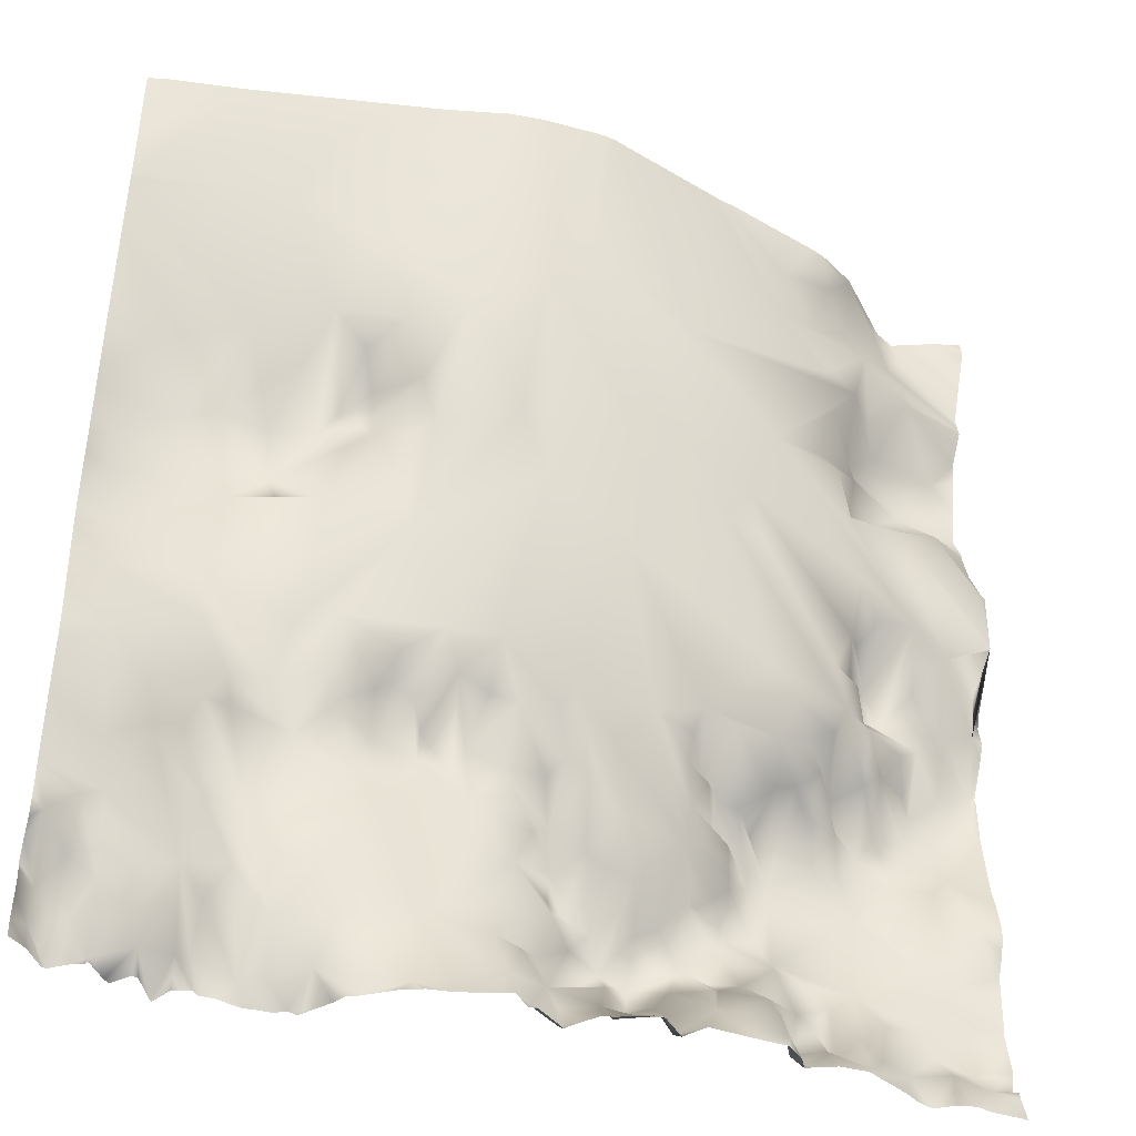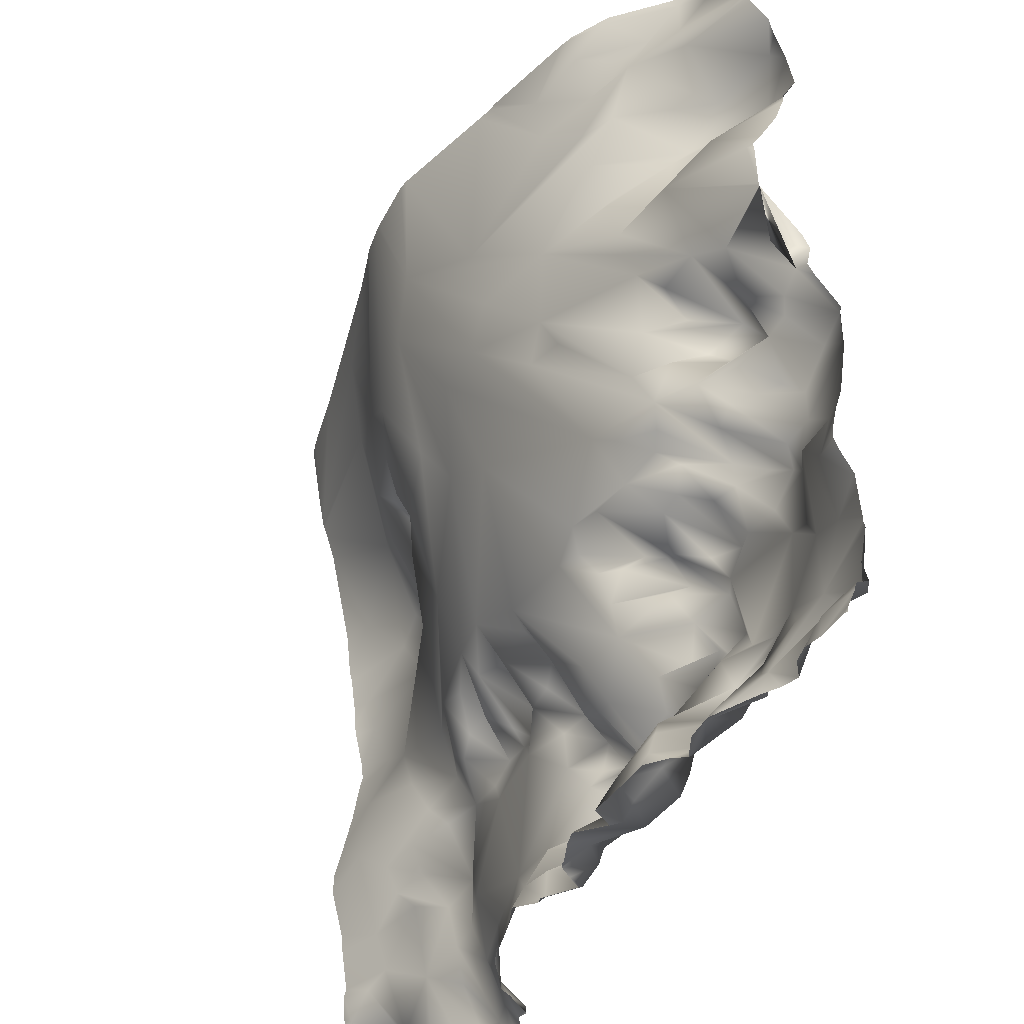
<metadata>
{"format":"obj","ext":"obj","renderer":"f3d","projection":"perspective","resolution":1024,"background":"white","views":[{"elev":-40.0,"azim":-16.5,"up":"+Z"},{"elev":-42.4,"azim":66.9,"up":"+Z"}]}
</metadata>
<code>
o lod_2_057_Cube.057
v -772.4 59.02 1459
v -787.3 64.71 1438
v -793.3 31.51 1477
v -804.2 50.54 1459
v -826.7 10.81 1456
v -800.4 32.49 1497
v -818.8 15.56 1484
v -820.8 44.37 1442
v -820.2 35.06 1429
v -763.7 56.63 1418
v -785.4 34.32 1405
v -764.9 38.5 1380
v -769.4 47.82 1332
v -767.6 56.79 1319
v -764.8 72.12 1298
v -1061 -24.54 1511
v -1078 -11.77 1479
v -1088 8.317 1421
v -1127 14.05 1405
v -1111 27.45 1381
v -1136 18.31 1361
v -1130 19.72 1297
v -1134 22.04 1345
v -1124 27.13 1321
v -1096 23.95 1303
v -1086 29.26 1348
v -1091 26.73 1284
v -1062 37.67 1272
v -1124 13.63 1261
v -1088 26.83 1249
v -1058 28.14 1291
v -1042 21.73 1295
v -1051 42.54 1251
v -1080 30.84 1264
v -1077 39.25 1256
v -1068 48.6 1223
v -1045 29.05 1271
v -1036 30.5 1262
v -1032 43.5 1248
v -1017 39.01 1230
v -1049 40.23 1212
v -984.6 38.73 1231
v -999.1 40.19 1180
v -1031 44.63 1178
v -1040 38.48 1195
v -1004 34.05 1148
v -1053 48.94 1174
v -1065 47.09 1197
v -1082 42.43 1216
v -1094 33.25 1239
v -1105 26.5 1233
v -1070 41.92 1189
v -1062 58.58 1152
v -1053 57.2 1154
v -1078 48.1 1177
v -1089 35.55 1183
v -1085 49.93 1154
v -1100 43.57 1151
v -1119 27.31 1202
v -1101 33.76 1226
v -1109 22.48 1249
v -1123 23.74 1221
v -1127 22.47 1195
v -1117 37.24 1171
v -1128 37.21 1179
v -1115 45.83 1145
v -1124 46.51 1160
v -1137 41.56 1167
v -1139 19.54 1184
v -1138 45.23 1154
v -1090 66.34 1144
v -1079 57 1158
v -1037 59.93 1146
v -1037 47.58 1156
v -974.1 42.44 1178
v -970.3 30.25 1155
v -964.4 37.97 1171
v -965.1 47.6 1214
v -1004 45.25 1251
v -991.1 44.96 1246
v -959 43.4 1226
v -947.9 58.38 1218
v -950 56.12 1204
v -951.6 50.14 1232
v -938 43.25 1220
v -956.7 34.9 1245
v -941.6 30.13 1247
v -948.7 34.15 1255
v -972.9 35.57 1247
v -986 43.25 1257
v -1010 29.49 1266
v -1004 40.16 1259
v -995 20.02 1276
v -983 38.42 1268
v -980.1 30.42 1276
v -971.5 20.31 1267
v -924.9 36.44 1233
v -930.1 46.29 1217
v -942.5 64.05 1204
v -930.8 65.75 1199
v -949.6 50.13 1195
v -954.8 53.36 1178
v -950.2 55.71 1167
v -941.2 57.99 1186
v -932.8 72.04 1180
v -925.7 71.58 1187
v -927.4 56.81 1172
v -923.6 60.71 1161
v -933.6 41.93 1154
v -914.7 71.95 1173
v -910.9 50.07 1162
v -916 26.24 1145
v -924.5 36.84 1150
v -948.5 45.26 1146
v -954.9 24.49 1271
v -980.5 12.8 1290
v -1002 14.39 1291
v -1017 20.52 1282
v -1025 28.22 1267
v -950.7 16.91 1277
v -919.6 45.2 1214
v -913.5 75.68 1183
v -915.5 58.06 1196
v -904.9 62.9 1204
v -901.1 72.72 1187
v -902.5 58.09 1174
v -894.3 70.39 1193
v -892.9 32.98 1154
v -889.6 44.7 1170
v -906.5 42.73 1148
v -885 52.54 1175
v -870.1 40.86 1168
v -877.2 49.61 1177
v -884.5 75 1191
v -864.4 61.6 1179
v -850.5 63.29 1177
v -852.1 66.01 1165
v -845.6 47.17 1153
v -866.7 37.58 1160
v -858.2 53.18 1153
v -865.2 33.8 1148
v -830 42.59 1146
v -834.9 67.22 1163
v -842.1 71.52 1178
v -826.9 61.68 1170
v -819.8 56.62 1159
v -810.9 54.24 1152
v -812.2 68.44 1181
v -833.1 72.17 1187
v -822.1 73.28 1196
v -796 71.12 1182
v -788.5 63.08 1161
v -790.8 74.92 1174
v -775.4 73.83 1168
v -795.6 70.45 1210
v -839.9 76.04 1198
v -858.6 62.22 1195
v -855.5 74.78 1205
v -857.5 68.8 1238
v -818.5 74.69 1231
v -861.6 76.4 1216
v -864.4 72 1236
v -872.4 75.72 1212
v -878.3 67.78 1197
v -900 40.5 1231
v -895.2 54.69 1212
v -876.5 72.43 1217
v -889.7 66.98 1218
v -875.8 61.75 1227
v -878.6 52.66 1241
v -898.4 37.04 1246
v -880.9 64.11 1250
v -900.5 32.84 1262
v -890.5 38.55 1258
v -881.5 54.68 1263
v -839.3 67.85 1246
v -852.2 72.28 1251
v -844 56.49 1262
v -825.7 72.48 1248
v -803.2 71.63 1222
v -780.1 70.39 1204
v -788.8 63.92 1244
v -763.8 67.99 1211
v -772.7 61.14 1226
v -768.9 71.3 1161
v -777.5 57.41 1153
v -1095 27.02 1389
v -1067 25.63 1343
v -1051 14.79 1344
v -1017 33.57 1275
v -1022 46.27 1256
v -874.2 51.73 1258
v -881.9 23.86 1277
v -897.3 20.45 1280
v -889.8 49.1 1268
v -901.1 24.72 1270
v -916.1 22.65 1275
v -937.3 -2.39 1340
v -968.6 -5.202 1360
v -947 -16.97 1392
v -982 -14.86 1384
v -1018 8.724 1333
v -1072 29.84 1362
v -1045 10.1 1368
v -1032 1.248 1367
v -1014 -6.96 1374
v -1005 -26.17 1427
v -1021 -11.56 1392
v -1028 -15.21 1421
v -1043 -4.964 1408
v -1036 10.31 1399
v -1034 16.22 1383
v -1056 18.72 1380
v -1048 18.86 1392
v -1074 24.09 1380
v -1056 -7.92 1423
v -1040 -20.24 1456
v -975.5 -30.26 1444
v -957.4 -33.68 1467
v -912 -19.92 1441
v -843 -1.671 1524
v -863.6 -8.742 1499
v -804.2 34.91 1521
v -826.1 9.583 1522
v -789.8 42.56 1515
v -820.2 27.59 1511
v -826.7 18.14 1499
v -839.2 0.1456 1506
v -844.6 12.72 1491
v -864.8 -5.079 1479
v -906.2 -15.52 1406
v -921.7 -15.03 1391
v -1080 19.32 1400
v -1065 3.206 1404
v -870.2 17.05 1304
v -864.4 28.79 1279
v -858.8 22.46 1295
v -849.9 34.86 1286
v -840 31.11 1287
v -835 27.95 1297
v -891.7 0.3141 1361
v -841.4 21.89 1315
v -870.1 -3.574 1406
v -840.2 5.009 1461
v -843.6 3.589 1458
v -842.9 4.316 1458
v -840.6 6.424 1437
v -810.2 50.89 1418
v -806.8 22.72 1393
v -785.6 37.44 1341
v -801.5 30.6 1350
v -778.9 57.42 1315
v -781.9 58.5 1307
v -763.7 71.24 1280
v -842 41.68 1275
v -833.2 60.42 1274
v -821.5 48.92 1279
v -824.6 72.14 1268
v -815.2 76.01 1261
v -831 59.26 1260
v -801.6 71.31 1247
v -796.1 73 1270
v -793.4 71.29 1281
v -808.5 58.74 1290
v -813.6 49.42 1285
v -798.1 64.2 1287
v -803.9 50.34 1297
v -779.2 73.02 1294
v -793.3 57.49 1306
v -779.6 71.3 1254
v -852.4 45 1269
v -861 43.16 1265
v -866.2 65.73 1254
v -796.7 49.49 1329
v -820.9 39.87 1299
v -809.9 71.1 1269
v -806 65.37 1321
v -820 47.2 1308
v -817.3 58.08 1315
v -824.7 48.35 1323
v -827.6 32.93 1314
v -832.5 23.36 1332
v -882.1 0.2098 1377
v -876 5.775 1361
v -828.4 19.54 1361
v -825.2 40.05 1339
v -818 26.71 1346
v -813.7 58.82 1334
v -832.3 14.87 1388
v -825.4 32.18 1405
v -837.4 11.47 1409
v -842.6 18.21 1424
v -956.3 33.94 1155
v -946.3 51.41 1156
v -961.8 35.36 1146
v -1105 -21.73 1525
v -1135 -17.95 1525
v -1144 -7.981 1476
v -1144 -11.33 1494
v -1144 -7.233 1474
v -1144 -5.447 1469
v -1075 57.8 1144
v -1069 58.27 1144
v -1078 55.35 1144
v -1053 61.52 1144
v -1059 61.8 1144
v -1048 61.8 1144
v -1085 57.14 1144
v -1144 -1.437 1456
v -1144 12.46 1378
v -1144 11.05 1384
v -1144 13.35 1371
v -1144 20.6 1321
v -1144 20.04 1328
v -1144 19.3 1315
v -1144 12.42 1277
v -1144 8.813 1261
v -1144 14.28 1231
v -1144 15.11 1222
v -1144 17.88 1203
v -1144 9.189 1251
v -1144 16.82 1199
v -1121 50.05 1144
v -1128 55 1144
v -1090 66.36 1144
v -1090 66.52 1144
v -1097 52.38 1144
v -1099 51.26 1144
v -1106 58.42 1144
v -1108 56.26 1144
v -1115 47.24 1144
v -1115 47.01 1144
v -1116 48.39 1144
v -1144 -16.23 1525
v -1144 8.894 1405
v -1144 14.58 1362
v -1144 15.33 1351
v -1144 16.14 1346
v -1144 16.42 1296
v -1144 17.74 1187
v -1144 29.33 1178
v -1144 35.9 1173
v -1144 20.32 1181
v -1144 34.02 1169
v -1144 31.66 1163
v -1144 33.3 1158
v -1130 54.31 1144
v -1137 44.1 1144
v -1144 37.75 1144
v -1144 39.2 1151
v -762.5 33.15 1523
v -762.5 32.22 1520
v -764.8 34.33 1525
v -773.7 36.04 1525
v -762.5 32.38 1517
v -792.2 42.79 1525
v -762.5 47.36 1490
v -762.5 45.64 1484
v -762.5 44.79 1480
v -762.5 54.12 1469
v -800.9 37.55 1525
v -810.2 27.15 1525
v -825.2 9.959 1525
v -841.5 -0.7371 1525
v -847.2 -3.126 1525
v -900.7 -21.22 1525
v -949.4 -38.85 1525
v -890.3 -18.12 1525
v -893.9 -18.72 1525
v -953.9 -39.92 1525
v -980.2 -40.92 1525
v -982.9 -40.87 1525
v -985.5 -40.71 1525
v -997.4 -39.9 1525
v -1002 -38.75 1525
v -1022 -34.59 1525
v -762.5 56.61 1415
v -762.5 52.22 1402
v -762.5 43.96 1386
v -762.5 41.07 1355
v -762.5 41.04 1355
v -762.5 40.96 1356
v -762.5 41.21 1355
v -762.5 58.05 1333
v -762.5 41.47 1354
v -762.5 60.96 1327
v -762.5 71.62 1298
v -762.5 61.74 1312
v -762.5 70.27 1275
v -762.5 70.64 1279
v -762.5 66.7 1252
v -762.5 63.39 1241
v -762.5 68.98 1191
v -762.5 68.95 1188
v -762.5 68.29 1203
v -762.5 69.55 1186
v -762.5 66.09 1169
v -762.5 62.67 1158
v -762.5 62.28 1155
v -785 53.75 1144
v -777.8 55.99 1144
v -762.5 66.34 1168
v -762.5 68.19 1161
v -762.5 58.81 1147
v -762.5 58.21 1144
v -764 57.4 1144
v -792.4 54.91 1144
v -800 59.75 1144
v -806.9 56.77 1144
v -813.9 51.71 1144
v -827.7 43.74 1144
v -832.6 40.92 1144
v -844.3 40.48 1144
v -853.1 43.79 1144
v -855.8 45.18 1144
v -858.7 39.67 1144
v -866.7 31.86 1144
v -877.2 30.69 1144
v -898.6 27.7 1144
v -905.4 36.61 1144
v -914.9 26.02 1144
v -921.9 26.98 1144
v -933.4 30.62 1144
v -935.7 30.67 1144
v -937.4 31.63 1144
v -942.3 36.96 1144
v -947.3 43.03 1144
v -948.5 41.78 1144
v -959.7 32.36 1144
v -962.9 32.79 1144
v -970 24.92 1144
v -979.5 27.81 1144
v -993.5 30.46 1144
v -1001 30.99 1144
v -1002 31.9 1144
v -1009 33.91 1144
v -1022 42.14 1144
v -1026 44.02 1144
v -1029 48.93 1144
v -1039 60.99 1144
v -1043 59.16 1144
v -916 25.96 1144
v -762.5 33.48 1525
v -762.5 55.99 1460
v -762.5 60.34 1446
v -762.5 57.04 1419
v -762.5 63.36 1431
v -762.5 39.92 1380
v -762.5 40.57 1377
v -762.5 58.84 1317
v -762.5 70.58 1280
v -762.5 70.85 1296
v -762.5 61.07 1230
v -762.5 60.9 1225
v -762.5 63.1 1220
v -762.5 67.93 1211
f 1 444 445
f 445 2 1
f 3 1 4
f 7 3 4
f 3 360 1
f 358 3 6
f 6 3 7
f 7 4 5
f 4 8 5
f 8 4 2
f 8 2 9
f 2 248 9
f 4 1 2
f 447 10 2
f 11 2 10
f 10 446 377
f 377 11 10
f 11 379 12
f 12 449 382
f 13 383 384
f 13 386 14
f 14 450 388
f 15 388 387
f 17 298 16
f 309 18 19
f 20 311 19
f 23 337 21
f 24 314 23
f 25 27 22
f 24 25 22
f 24 26 25
f 23 26 24
f 27 25 28
f 22 27 29
f 34 61 29
f 29 27 34
f 27 28 34
f 34 30 61
f 28 25 31
f 189 31 25
f 26 189 25
f 189 202 31
f 31 202 32
f 28 33 34
f 34 35 30
f 35 34 33
f 30 35 36
f 35 33 36
f 28 37 33
f 37 38 33
f 38 39 33
f 39 40 33
f 191 40 39
f 33 40 41
f 40 42 43
f 45 43 44
f 40 43 45
f 44 46 74
f 47 44 74
f 45 44 47
f 48 45 47
f 48 41 45
f 41 40 45
f 36 33 41
f 48 36 41
f 49 36 48
f 30 36 50
f 50 36 49
f 51 50 49
f 49 48 52
f 48 47 52
f 52 47 53
f 54 47 74
f 53 47 54
f 54 306 53
f 55 52 53
f 55 53 72
f 56 52 55
f 56 55 72
f 56 72 57
f 56 57 58
f 59 56 64
f 60 56 59
f 49 52 56
f 49 56 60
f 60 51 49
f 61 30 50
f 51 60 62
f 62 60 59
f 63 59 64
f 66 64 56
f 65 64 67
f 68 65 67
f 63 64 65
f 63 65 69
f 62 29 51
f 68 69 65
f 68 67 70
f 67 323 324
f 67 64 66
f 70 324 347
f 70 347 348
f 29 61 51
f 61 50 51
f 66 331 332
f 58 330 66
f 66 56 58
f 58 327 328
f 58 57 71
f 71 308 325
f 71 327 58
f 71 325 326
f 57 304 308
f 53 306 303
f 54 307 305
f 54 441 307
f 73 441 74
f 73 439 440
f 74 439 73
f 74 437 438
f 44 43 46
f 43 76 46
f 76 433 46
f 43 75 76
f 76 75 77
f 43 78 75
f 42 78 43
f 40 79 42
f 79 80 42
f 78 83 101
f 42 81 78
f 81 82 78
f 82 83 78
f 84 82 81
f 84 85 82
f 84 87 85
f 88 87 84
f 86 88 84
f 89 84 81
f 89 86 84
f 89 81 42
f 90 89 42
f 80 90 42
f 92 79 91
f 92 80 79
f 92 93 80
f 91 93 92
f 93 90 80
f 93 94 90
f 93 95 94
f 95 96 94
f 94 96 90
f 90 96 89
f 89 96 86
f 96 88 86
f 87 97 85
f 85 97 98
f 82 85 99
f 82 99 83
f 85 100 99
f 85 98 100
f 101 99 100
f 83 99 101
f 78 101 75
f 102 101 104
f 101 102 75
f 75 102 77
f 77 102 103
f 104 103 102
f 100 104 101
f 100 106 104
f 104 106 105
f 105 107 103
f 103 104 105
f 103 107 109
f 107 108 109
f 107 110 108
f 110 111 108
f 108 111 112
f 109 108 113
f 108 112 113
f 113 422 423
f 109 423 424
f 114 426 427
f 72 304 57
f 96 115 88
f 116 96 95
f 116 95 93
f 117 116 93
f 117 93 91
f 116 115 96
f 190 117 91
f 117 190 118
f 32 117 118
f 32 118 119
f 202 199 117
f 199 116 117
f 32 202 117
f 116 120 115
f 115 120 88
f 88 120 87
f 87 120 97
f 120 165 97
f 97 121 98
f 98 106 100
f 98 121 106
f 105 106 107
f 106 122 107
f 123 122 106
f 106 121 123
f 123 125 122
f 122 125 126
f 121 124 123
f 125 127 126
f 110 122 126
f 107 122 110
f 110 126 111
f 111 126 128
f 126 129 128
f 111 128 130
f 127 129 126
f 129 131 128
f 131 132 128
f 132 139 128
f 127 131 129
f 131 133 132
f 134 133 131
f 127 134 131
f 134 164 133
f 135 132 133
f 132 135 136
f 132 136 137
f 137 138 140
f 139 137 140
f 132 137 139
f 139 140 141
f 140 414 415
f 140 416 141
f 141 416 417
f 141 418 128
f 128 139 141
f 138 412 413
f 142 411 412
f 143 142 138
f 137 144 138
f 143 145 142
f 144 143 138
f 145 146 142
f 142 146 147
f 148 147 146
f 145 148 146
f 149 145 143
f 149 143 144
f 149 150 145
f 150 148 145
f 148 151 147
f 147 408 409
f 147 409 410
f 147 411 142
f 152 407 408
f 153 152 147
f 151 153 147
f 153 154 152
f 154 153 151
f 151 396 154
f 150 151 148
f 150 155 151
f 156 150 149
f 149 144 136
f 136 144 137
f 136 156 149
f 157 156 136
f 158 156 157
f 158 150 156
f 160 150 158
f 159 160 158
f 161 159 158
f 162 159 161
f 169 162 161
f 169 161 163
f 161 158 157
f 163 161 157
f 133 136 135
f 133 157 136
f 164 157 133
f 163 157 164
f 124 127 125
f 124 125 123
f 97 165 121
f 121 165 124
f 165 166 124
f 124 166 127
f 127 164 134
f 166 164 127
f 167 163 164
f 166 167 164
f 168 167 166
f 165 168 166
f 168 169 167
f 165 169 168
f 170 169 165
f 167 169 163
f 169 170 162
f 171 170 165
f 197 171 165
f 197 165 120
f 174 172 171
f 171 173 174
f 197 173 171
f 171 172 170
f 174 175 172
f 192 159 162
f 177 176 159
f 176 160 159
f 177 178 176
f 176 179 160
f 178 260 176
f 176 260 179
f 260 259 179
f 180 155 160
f 160 155 150
f 155 181 151
f 181 394 151
f 182 181 155
f 181 395 393
f 181 184 183
f 182 184 181
f 154 396 397
f 154 402 185
f 154 185 186
f 154 186 152
f 185 398 186
f 400 152 186
f 185 402 403
f 21 26 23
f 20 26 21
f 26 187 203
f 20 187 26
f 26 188 189
f 31 32 28
f 32 37 28
f 32 119 37
f 38 37 119
f 118 190 119
f 190 91 191
f 119 190 191
f 191 91 79
f 191 79 40
f 38 191 39
f 119 191 38
f 172 162 170
f 172 192 162
f 175 192 172
f 174 195 175
f 175 193 192
f 194 193 195
f 193 175 195
f 173 195 174
f 196 195 173
f 194 195 196
f 197 196 173
f 197 194 196
f 198 197 120
f 116 198 120
f 116 199 198
f 200 198 199
f 218 200 199
f 201 218 199
f 205 202 189
f 188 203 189
f 203 188 26
f 203 204 189
f 204 205 189
f 205 206 202
f 202 201 199
f 206 201 202
f 207 201 206
f 207 218 201
f 208 207 206
f 209 207 208
f 209 211 210
f 209 208 211
f 208 212 211
f 212 208 206
f 212 206 205
f 212 205 204
f 213 212 204
f 213 214 212
f 213 204 203
f 215 213 203
f 234 213 215
f 215 203 187
f 187 233 215
f 19 18 20
f 18 187 20
f 17 301 300
f 18 17 216
f 17 217 216
f 16 217 17
f 376 217 16
f 372 219 218
f 219 367 220
f 364 224 221
f 361 225 223
f 224 223 226
f 227 226 7
f 226 223 7
f 228 226 227
f 224 226 228
f 224 228 221
f 221 228 222
f 228 227 229
f 227 7 229
f 229 7 230
f 7 223 6
f 223 225 6
f 6 357 358
f 225 355 357
f 222 228 229
f 218 219 232
f 218 232 200
f 217 207 209
f 216 217 209
f 216 209 210
f 216 234 233
f 18 216 233
f 187 18 233
f 233 234 215
f 234 216 213
f 213 216 214
f 216 210 214
f 214 210 211
f 214 211 212
f 200 232 235
f 200 235 198
f 197 198 194
f 198 235 194
f 194 236 193
f 194 235 236
f 235 237 236
f 237 238 236
f 238 237 239
f 240 237 235
f 241 240 235
f 241 242 240
f 232 241 235
f 283 241 232
f 219 231 232
f 231 219 243
f 220 243 219
f 222 229 230
f 230 7 244
f 7 5 244
f 244 5 245
f 230 244 245
f 246 245 244
f 230 245 220
f 220 245 5
f 5 247 243
f 220 5 243
f 5 8 247
f 8 9 247
f 9 292 247
f 248 2 11
f 11 12 249
f 249 382 381
f 250 385 14
f 385 13 14
f 249 250 251
f 250 14 252
f 14 15 252
f 252 15 253
f 268 253 15
f 15 387 452
f 452 254 15
f 254 451 390
f 237 240 239
f 238 239 256
f 238 256 255
f 239 240 256
f 240 257 256
f 258 257 259
f 256 258 260
f 257 258 256
f 255 256 260
f 255 260 178
f 258 259 260
f 259 261 179
f 179 261 160
f 160 261 180
f 180 182 155
f 261 182 180
f 270 182 261
f 261 262 270
f 276 261 259
f 276 262 261
f 259 257 276
f 262 254 270
f 263 254 262
f 264 263 262
f 265 264 262
f 264 266 263
f 267 266 264
f 267 269 266
f 266 269 263
f 268 254 263
f 270 389 391
f 182 270 184
f 270 392 184
f 183 455 456
f 184 454 455
f 236 238 255
f 193 236 272
f 193 272 192
f 236 255 271
f 236 271 272
f 192 272 273
f 192 273 159
f 273 177 159
f 272 177 273
f 272 271 177
f 271 178 177
f 255 178 271
f 274 252 253
f 268 15 254
f 269 253 268
f 269 268 263
f 269 267 275
f 278 269 275
f 275 267 264
f 275 264 265
f 257 275 265
f 275 257 240
f 265 262 276
f 265 276 257
f 269 274 253
f 274 250 252
f 251 250 274
f 274 269 277
f 278 277 269
f 251 274 277
f 279 277 278
f 280 277 279
f 280 279 281
f 281 279 278
f 281 278 240
f 278 275 240
f 242 281 240
f 242 280 281
f 282 280 242
f 283 282 242
f 241 284 242
f 284 283 242
f 283 284 241
f 232 231 283
f 231 243 283
f 283 243 285
f 243 251 285
f 283 285 282
f 285 286 282
f 285 287 286
f 286 287 288
f 286 288 282
f 288 280 282
f 288 277 280
f 277 288 251
f 287 251 288
f 251 287 285
f 249 251 289
f 243 289 251
f 249 289 290
f 291 290 289
f 9 248 290
f 291 9 290
f 290 248 249
f 249 248 11
f 292 9 291
f 243 247 292
f 292 291 243
f 291 289 243
f 111 130 112
f 130 421 112
f 130 419 420
f 46 434 435
f 46 433 434
f 77 103 76
f 103 293 76
f 103 109 294
f 109 425 294
f 294 426 114
f 293 294 114
f 293 103 294
f 293 114 295
f 293 295 76
f 295 431 76
f 295 429 430
f 114 429 295
f 317 316 29
f 341 68 342
f 319 62 59
f 448 449 12
f 332 333 66
f 299 334 297
f 296 376 16
f 354 355 225
f 330 331 66
f 374 373 207
f 436 437 46
f 371 370 219
f 320 319 59
f 453 454 184
f 345 344 68
f 296 298 299
f 310 21 312
f 186 398 399
f 413 414 138
f 442 422 112
f 343 340 69
f 379 448 12
f 344 342 68
f 320 63 322
f 311 335 19
f 392 453 184
f 315 24 22
f 374 217 375
f 348 350 70
f 321 317 29
f 365 222 368
f 401 404 406
f 366 230 220
f 337 336 21
f 336 312 21
f 362 224 363
f 303 72 53
f 333 323 66
f 373 218 207
f 390 389 254
f 346 68 70
f 318 29 62
f 339 315 22
f 381 250 249
f 367 366 220
f 350 346 70
f 335 309 19
f 427 428 114
f 360 444 1
f 404 405 406
f 316 22 29
f 353 352 354
f 353 443 351
f 341 343 69
f 314 338 23
f 418 419 128
f 421 442 112
f 369 222 230
f 431 432 76
f 365 364 221
f 386 450 14
f 362 361 223
f 328 329 58
f 435 436 46
f 322 69 340
f 456 395 183
f 445 447 2
f 3 359 360
f 358 359 3
f 447 446 10
f 377 378 11
f 11 378 379
f 13 384 386
f 15 14 388
f 17 300 298
f 309 301 18
f 20 310 311
f 23 338 337
f 24 313 314
f 54 305 306
f 67 66 323
f 70 67 324
f 58 329 330
f 71 57 308
f 71 326 327
f 54 74 441
f 73 440 441
f 74 438 439
f 74 46 437
f 76 432 433
f 113 112 422
f 109 113 423
f 72 302 304
f 140 138 414
f 140 415 416
f 141 417 418
f 138 142 412
f 147 152 408
f 147 410 411
f 151 394 396
f 181 393 394
f 181 183 395
f 154 397 402
f 185 403 398
f 400 407 152
f 17 18 301
f 376 375 217
f 372 371 219
f 219 370 367
f 364 363 224
f 361 356 225
f 6 225 357
f 249 12 382
f 250 380 385
f 385 383 13
f 452 451 254
f 270 254 389
f 270 391 392
f 183 184 455
f 130 420 421
f 130 128 419
f 109 424 425
f 294 425 426
f 295 430 431
f 114 428 429
f 341 69 68
f 319 318 62
f 225 356 354
f 354 352 355
f 299 297 296
f 296 16 298
f 310 20 21
f 399 401 186
f 401 400 186
f 320 59 63
f 315 313 24
f 374 207 217
f 348 349 350
f 365 221 222
f 401 399 404
f 366 369 230
f 362 223 224
f 303 302 72
f 373 372 218
f 346 345 68
f 318 321 29
f 381 380 250
f 316 339 22
f 353 351 352
f 369 368 222
f 322 63 69

</code>
